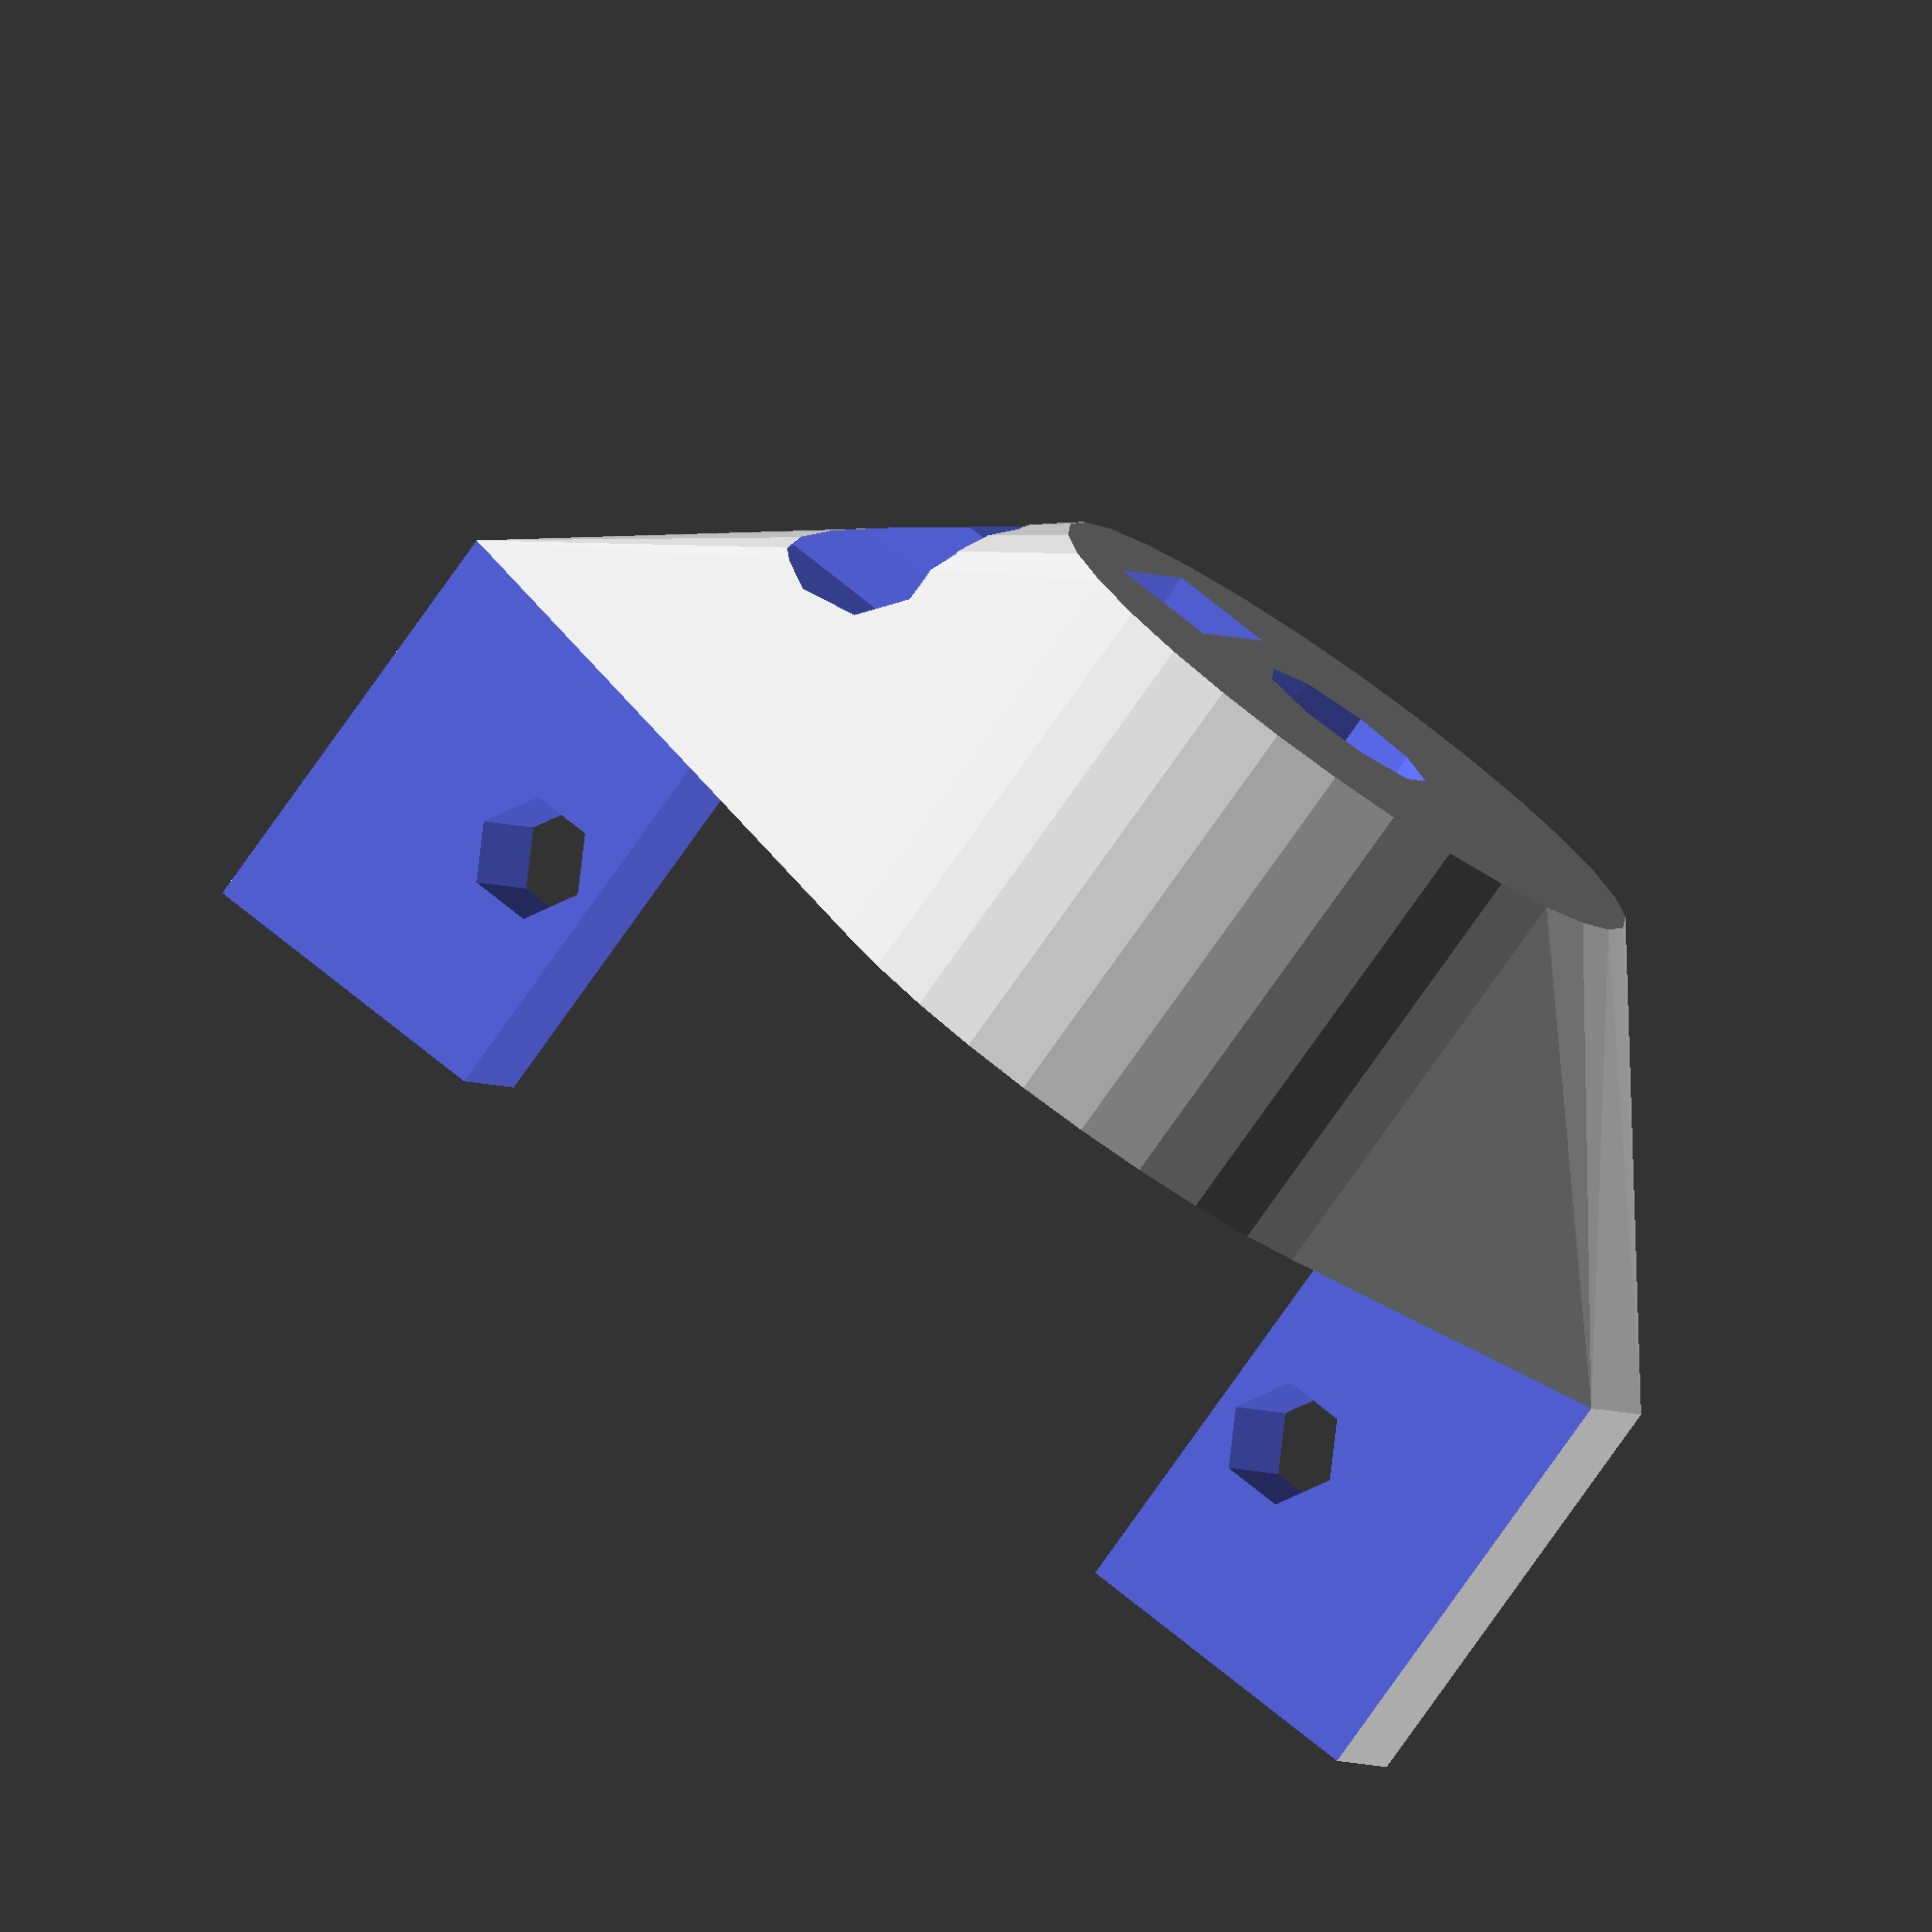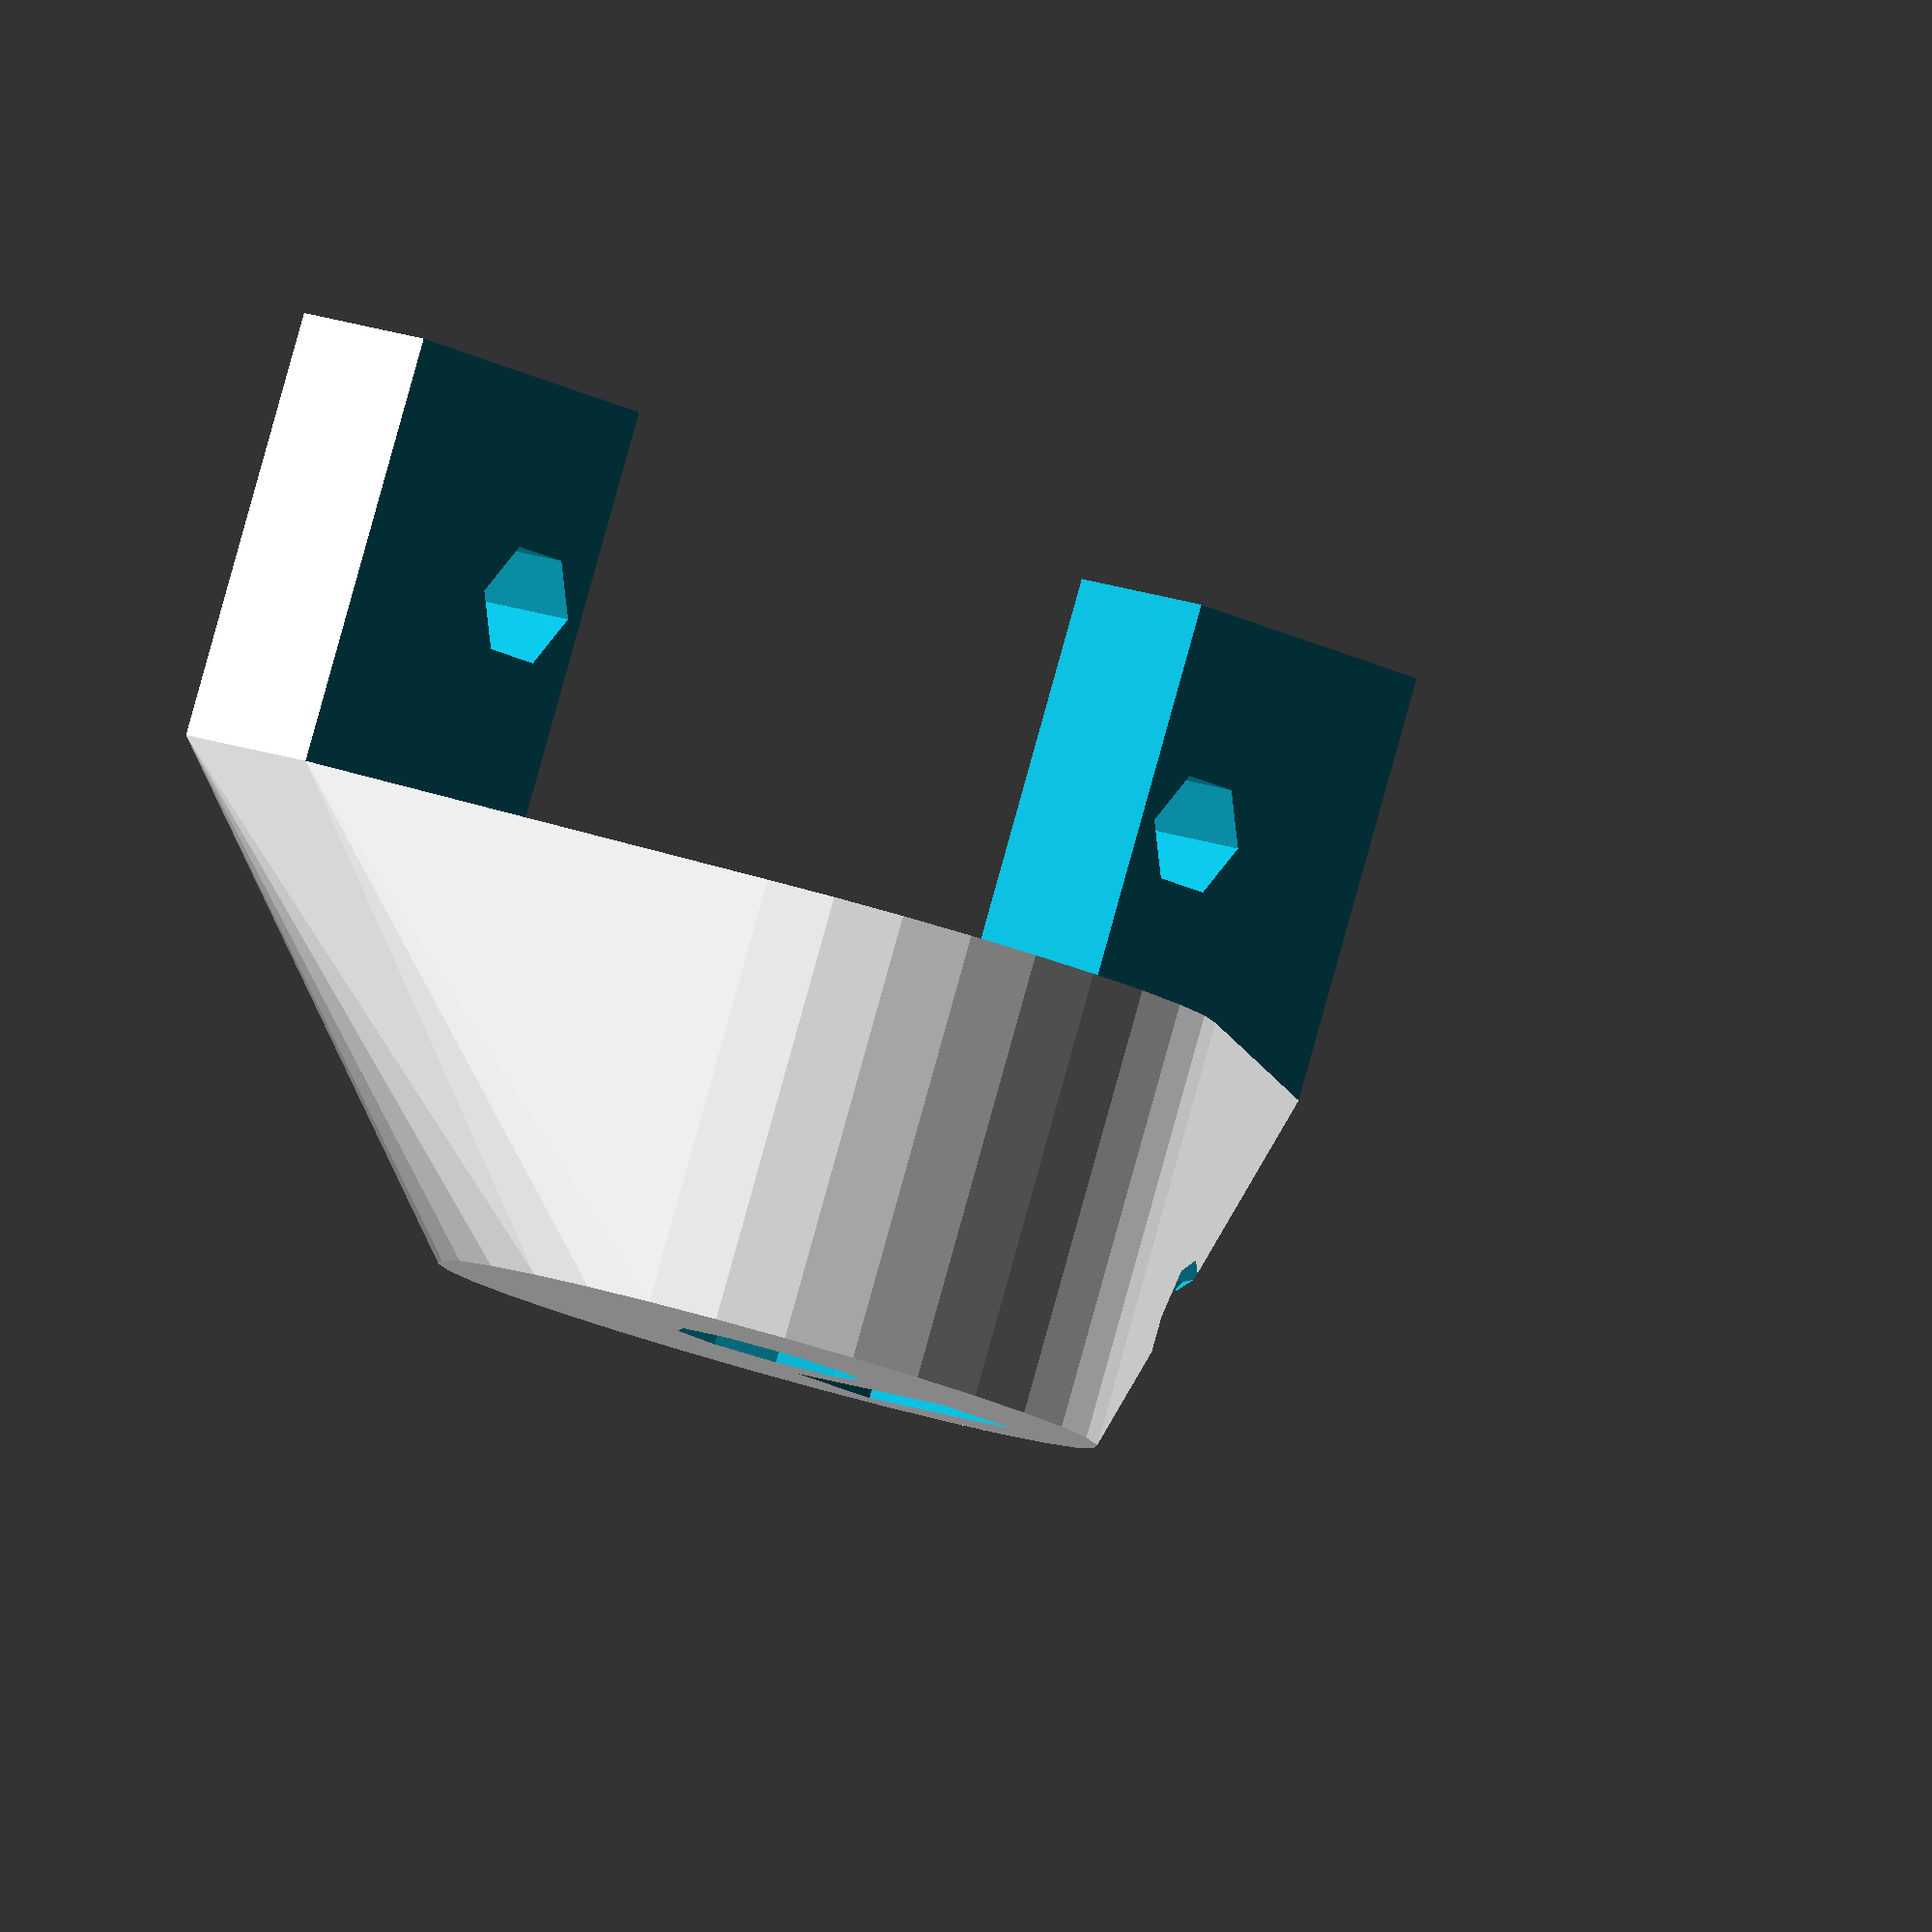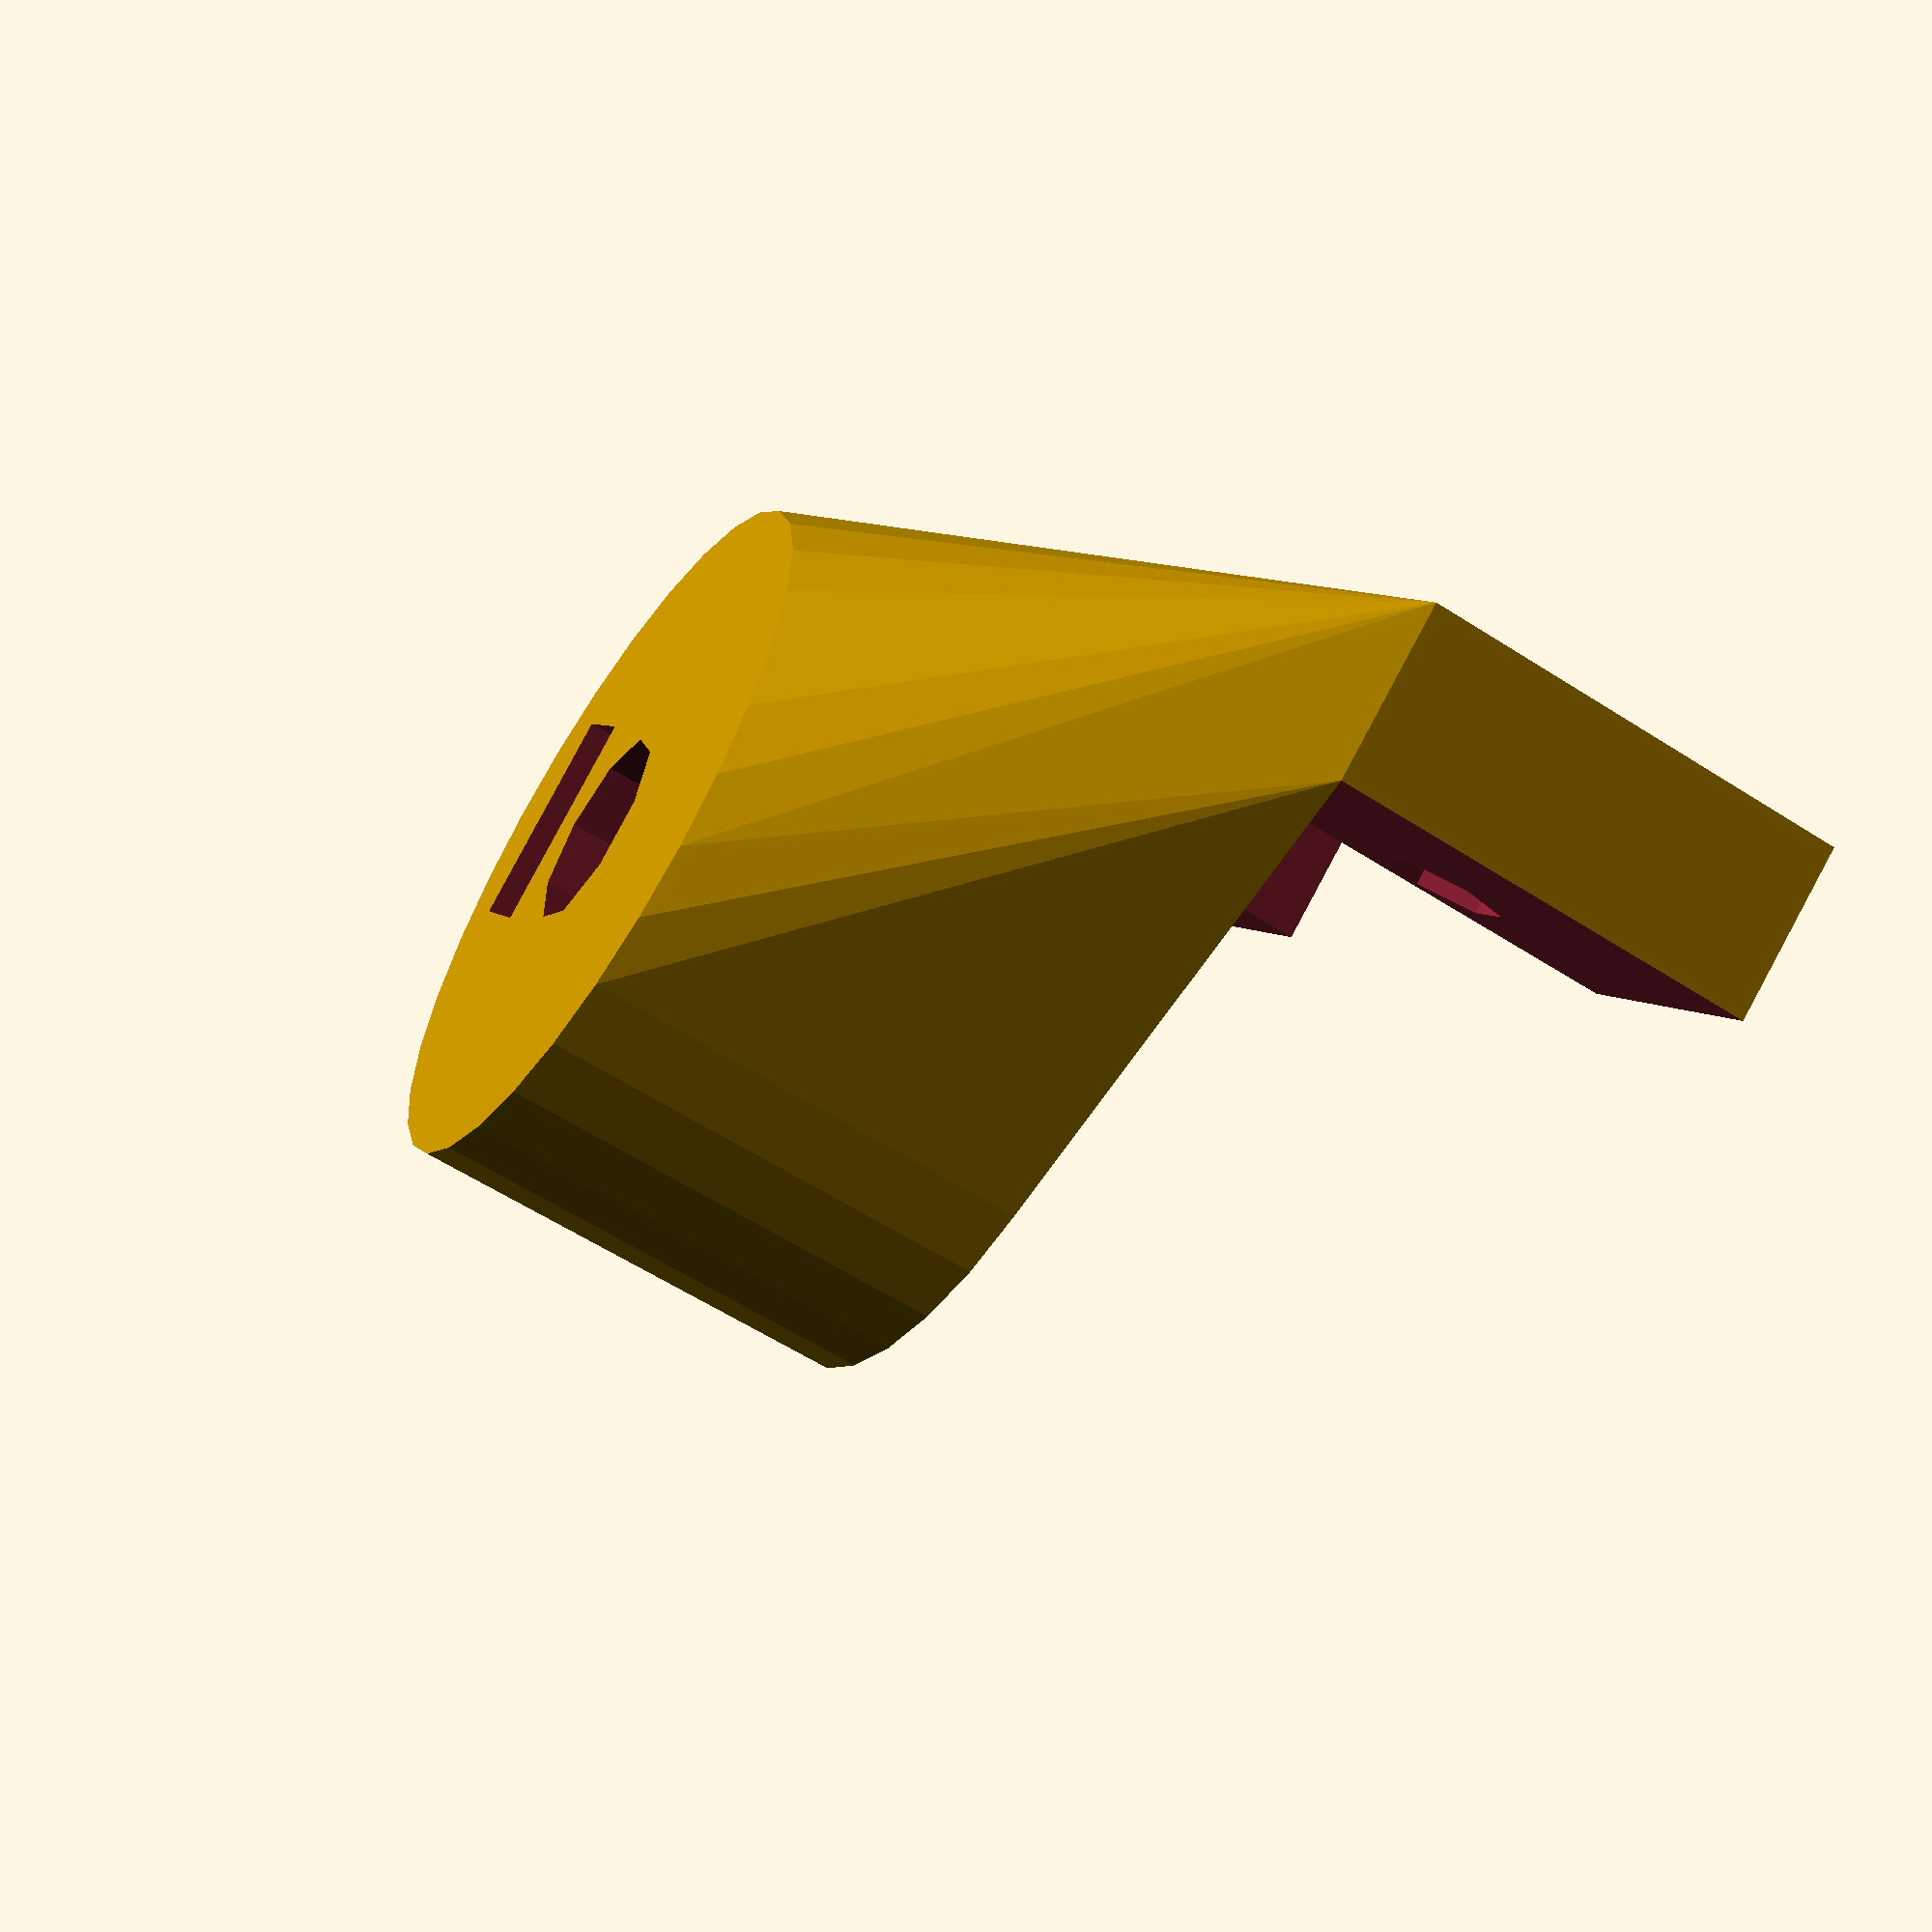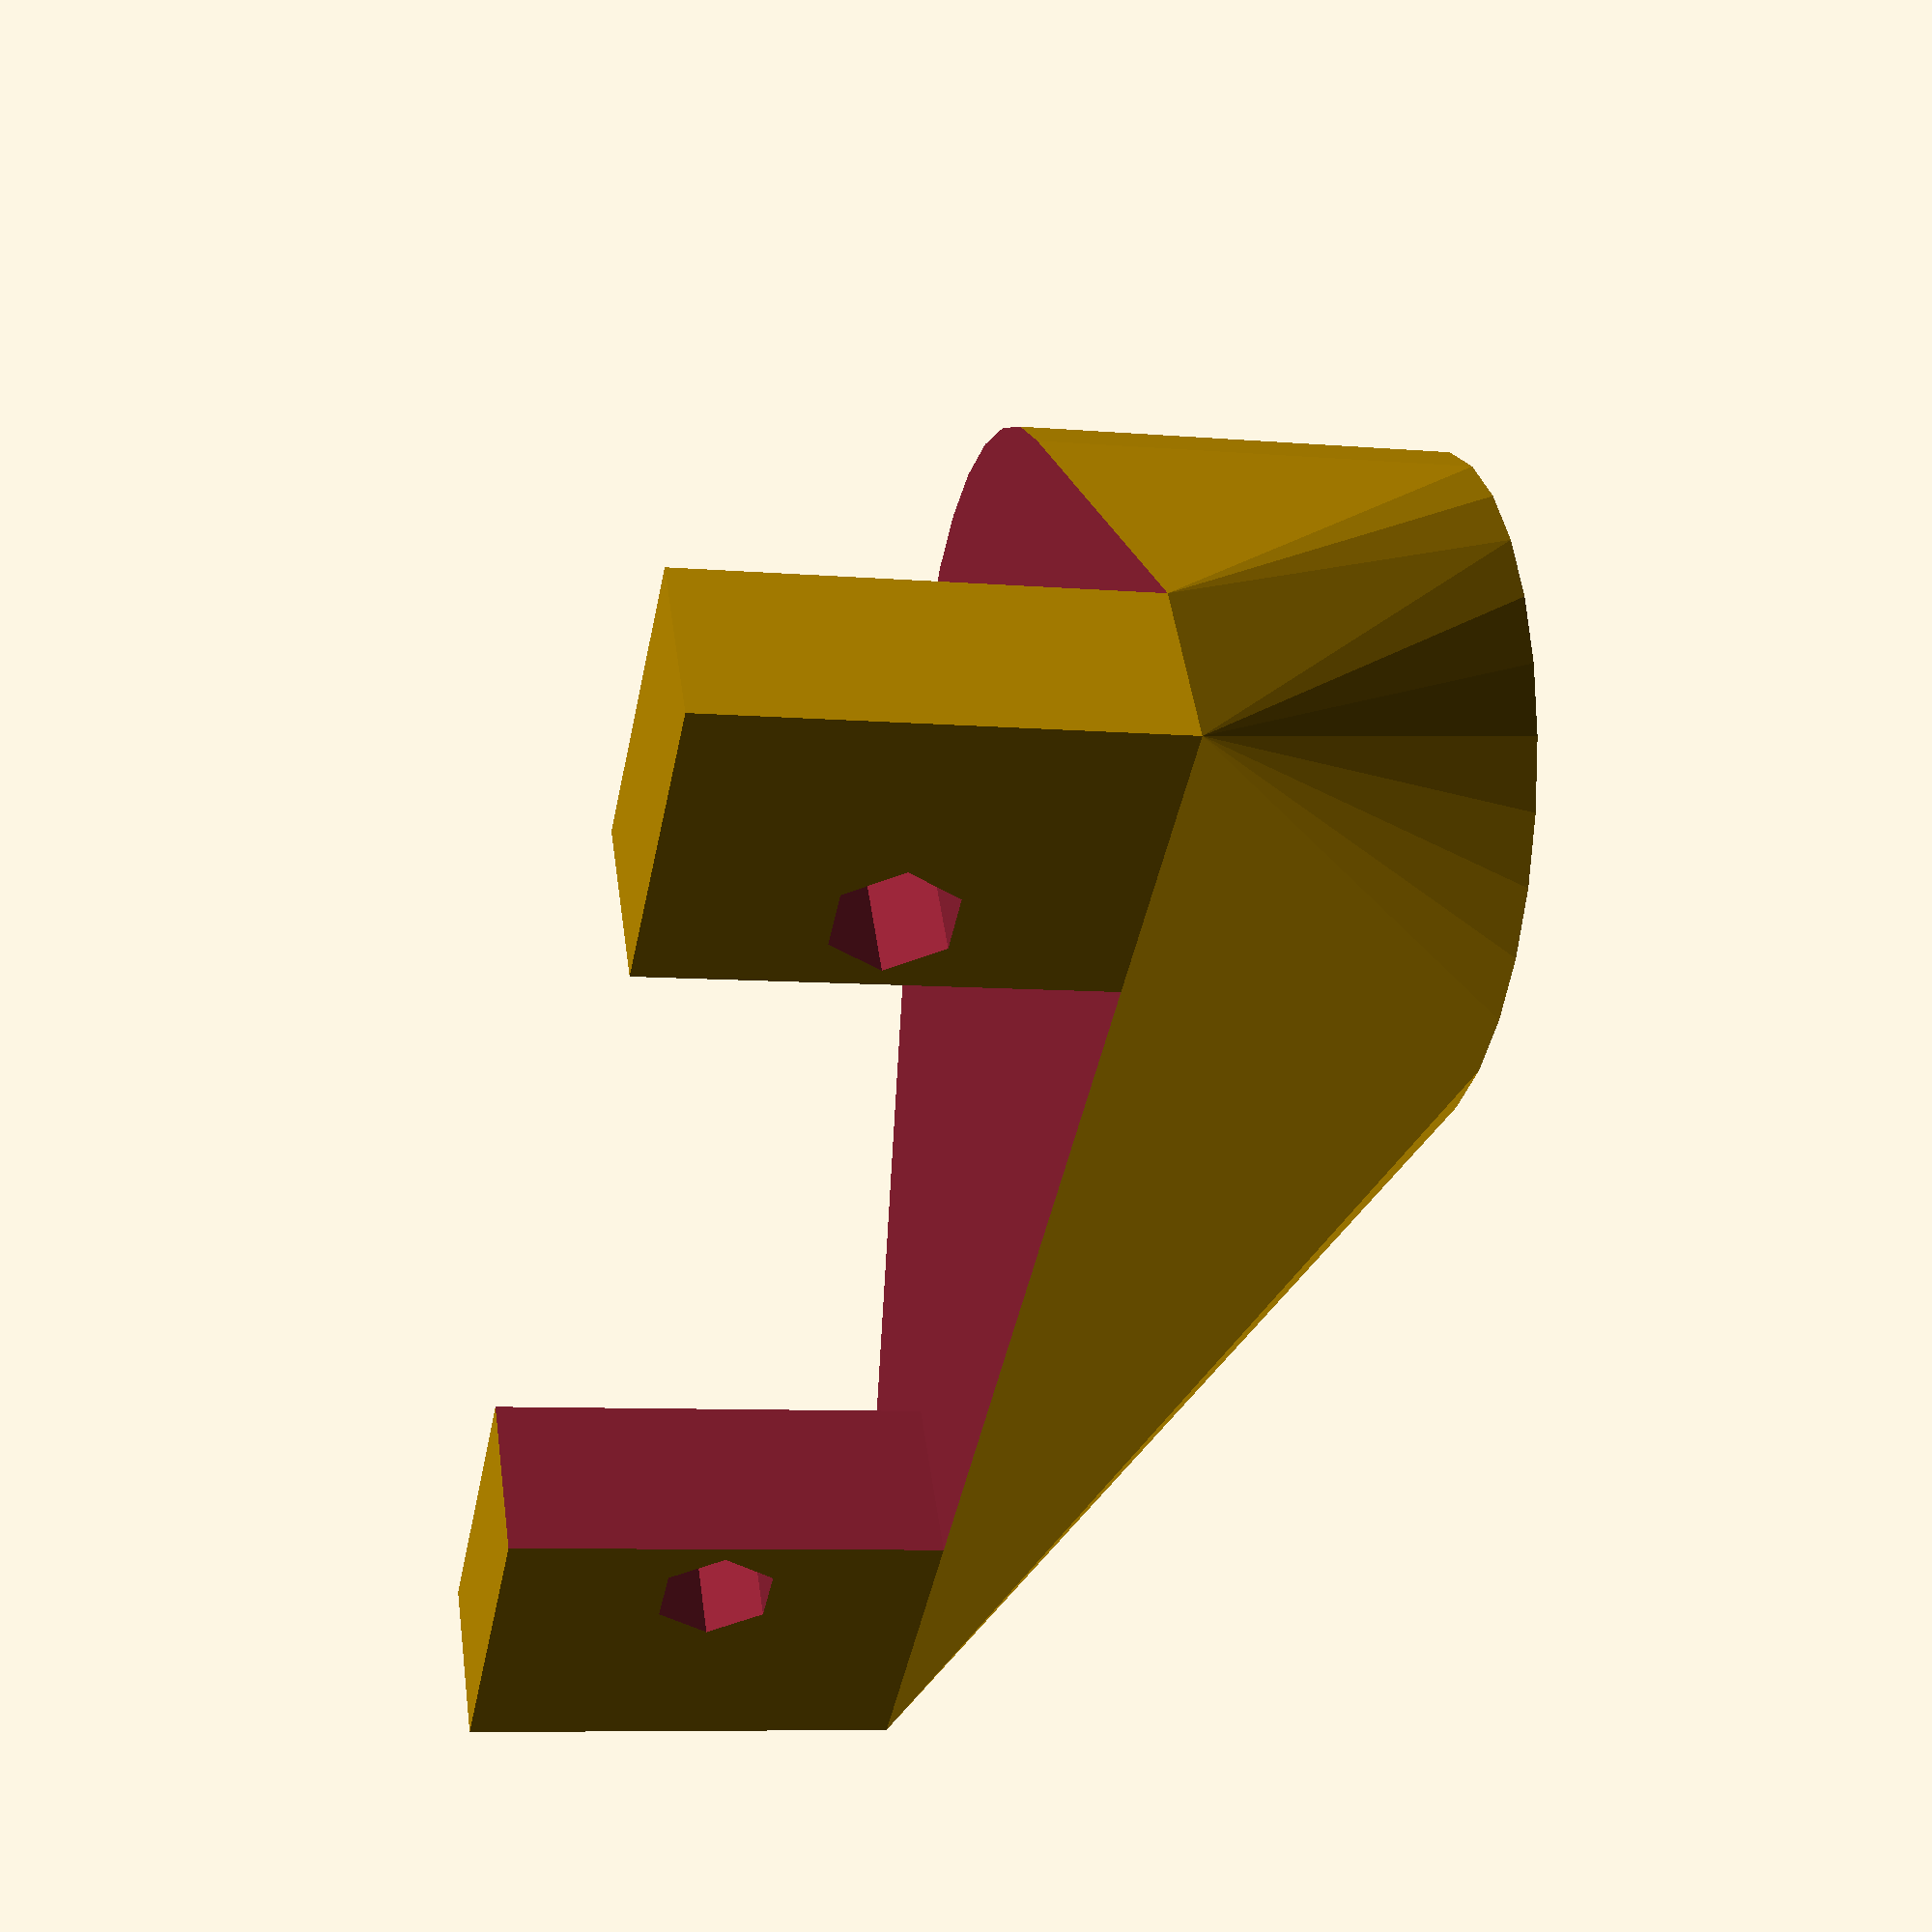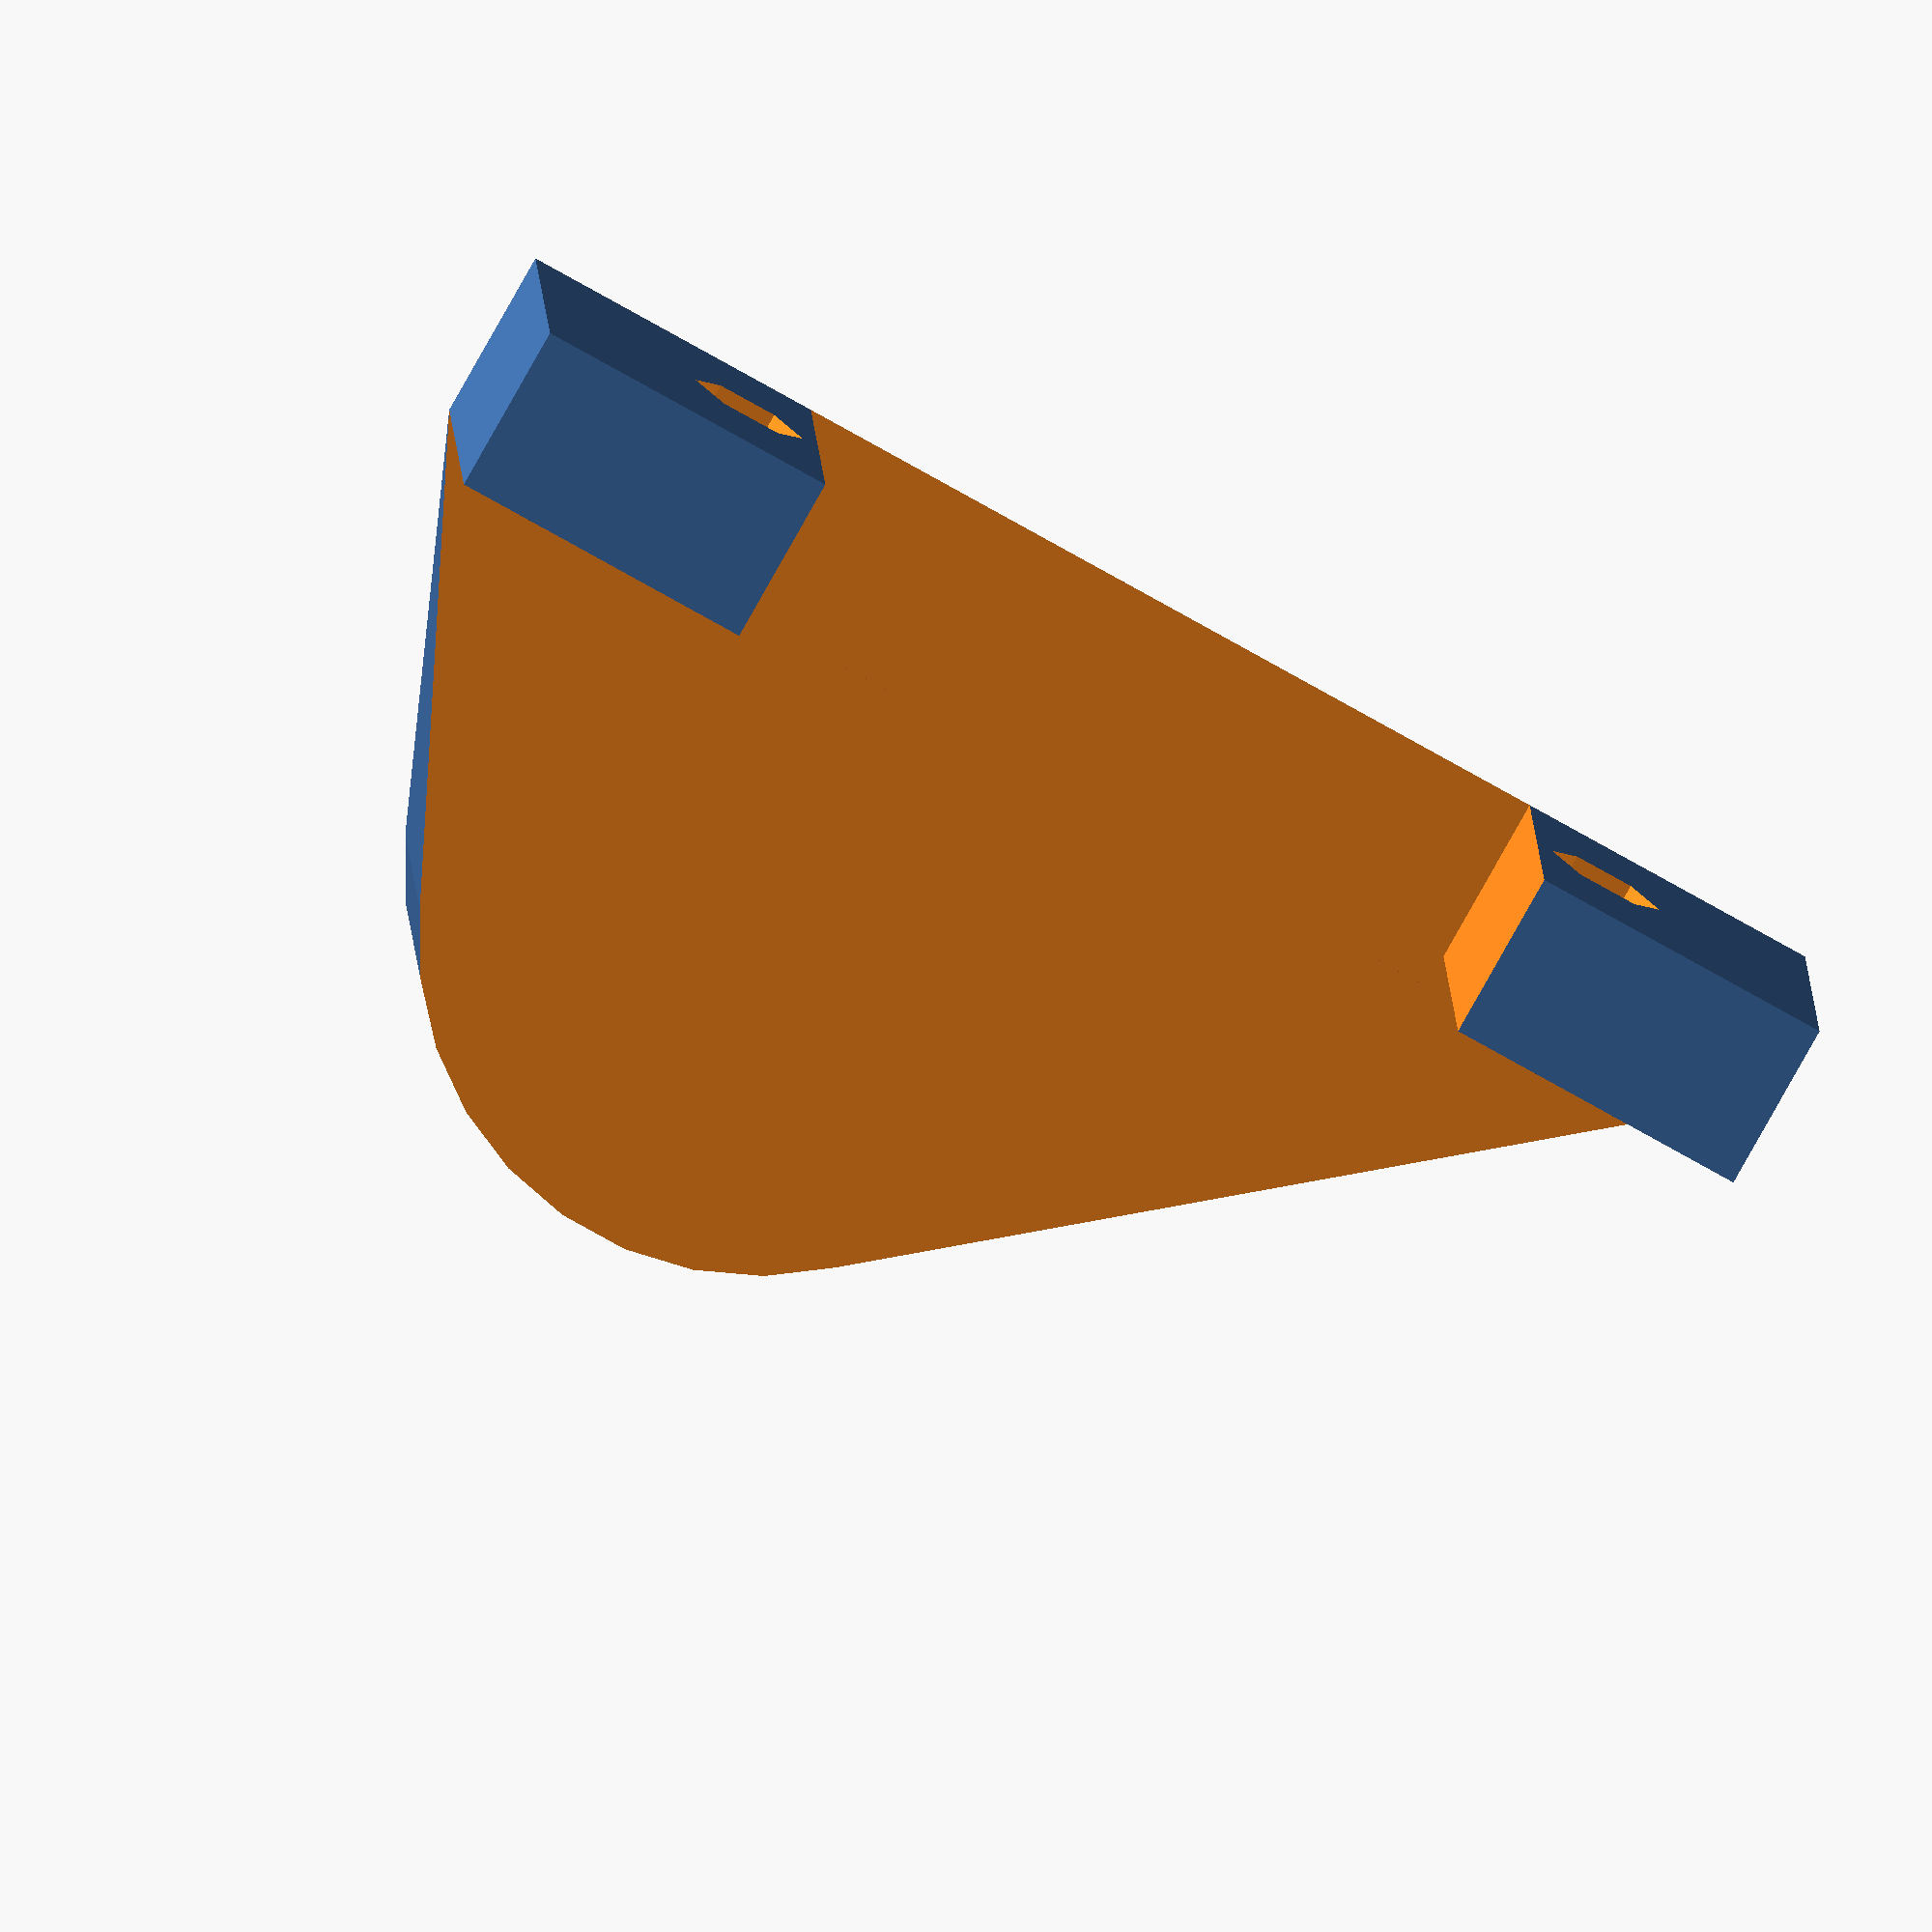
<openscad>
// Uncomment before rendering and exporting
//$fa = 0.01;
//$fs = 0.25;

// Module for creating the servo mount
module cAxisServoMount()
{
    difference()
    {
        // Base Shape
        hull()
        {
            cylinder(12.5, 9.75, 9.75);
            translate([-15.25, 9, 12.5])
            {
                cube([41.5, 5, 12.5]);
            }
        }
        // Box for cutting unnecessary parts away
        translate([-16.25, -14, 12.5])
        {
            cube([43.5, 23, 13.5]);
        }
        // Motor shaft cutout
        translate([0, 0, -1])
        {
            cylinder(8.25, 2.75, 2.75);
        }
        // Screw cutout
        translate([0, 0, 3.5])
        {
            rotate([0, 90, 0])
            {
                cylinder(17.75, 1.75, 1.75);
            }
        }
        // Screw head cutout
        translate([8.75, 0, 3.5])
        {
            rotate([0, 90, 0])
            {
                cylinder(8, 3, 3);
            }
        }
        // Nut cutout
        translate([4.25, -3, -1])
        {
            cube([3, 6, 8]);
        }
        // Servo cutout
        translate([-6.25, 8, 12.5])
        {
            cube([23.5, 7, 13.5]);
        }
        // Servo mounting holes
        translate([-8.5, 8, 18.75])
        {
            rotate([-90, 0, 0])
            {
                cylinder(7, 1.75, 1.75);
            }
        }
        translate([19.5, 8, 18.75])
        {
            rotate([-90, 0, 0])
            {
                cylinder(7, 1.75, 1.75);
            }
        }
    }
}

// Using the module
cAxisServoMount();

</openscad>
<views>
elev=260.0 azim=159.7 roll=35.4 proj=o view=wireframe
elev=273.5 azim=135.0 roll=195.6 proj=o view=wireframe
elev=59.0 azim=301.2 roll=236.4 proj=p view=solid
elev=7.7 azim=144.5 roll=76.3 proj=p view=solid
elev=350.2 azim=29.4 roll=358.1 proj=o view=solid
</views>
